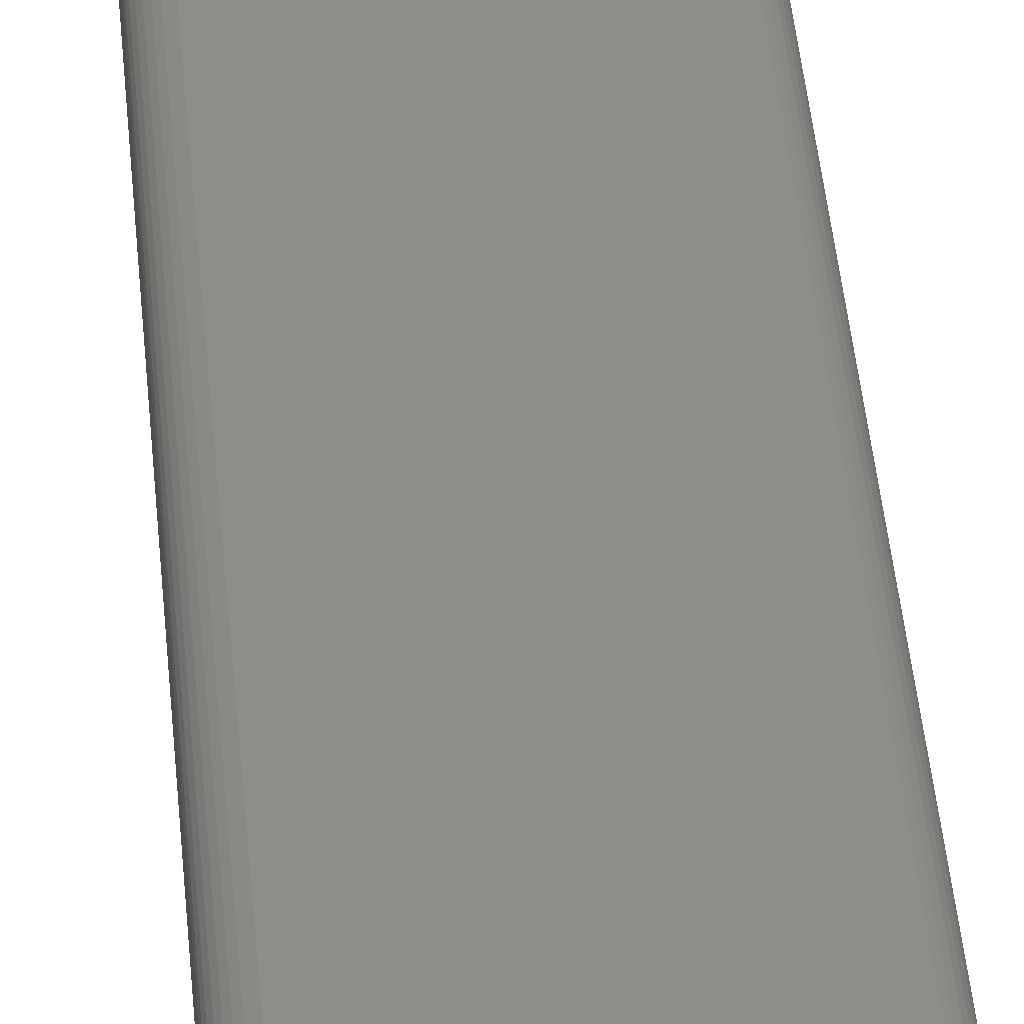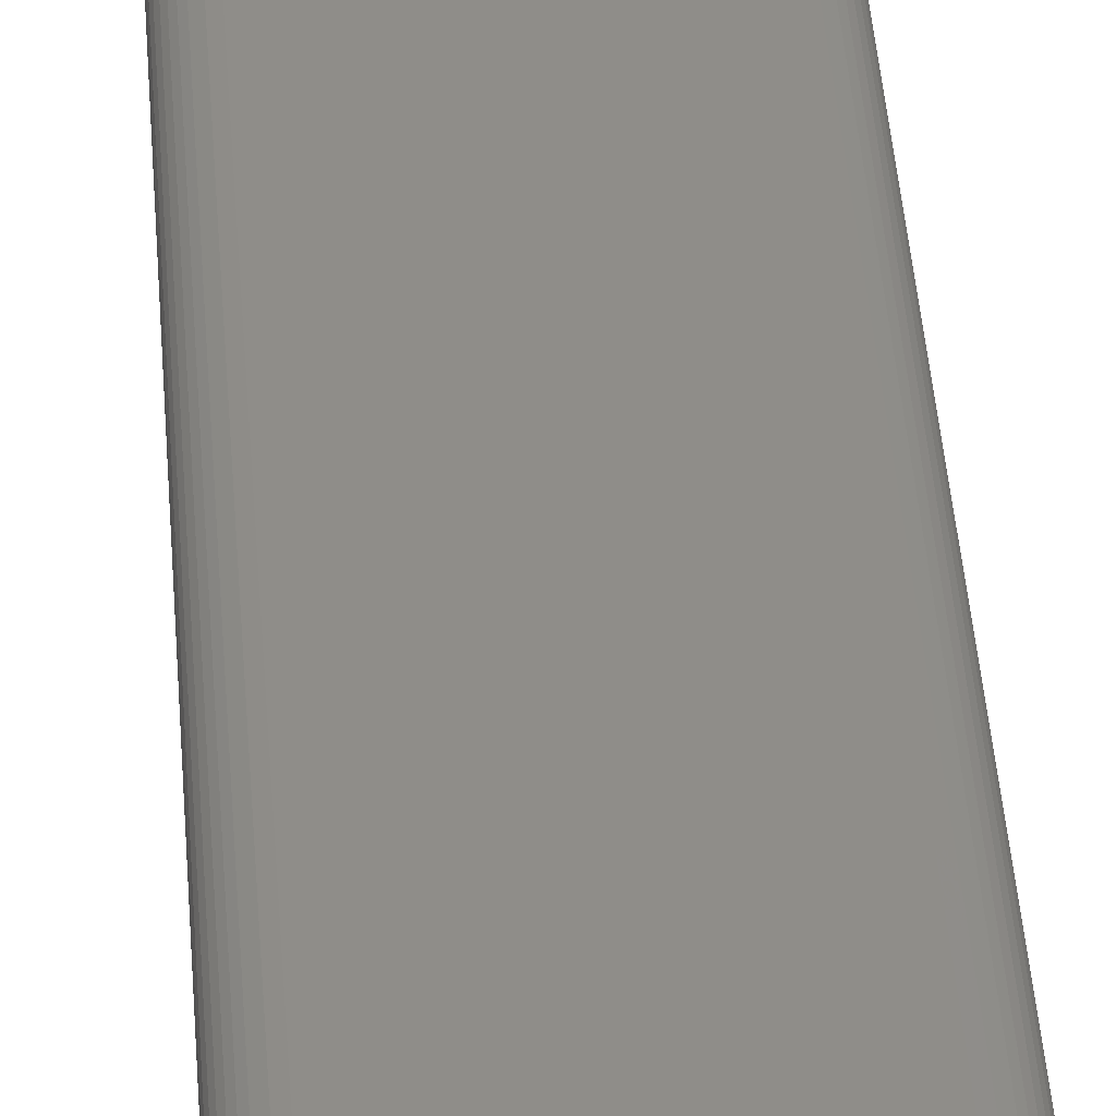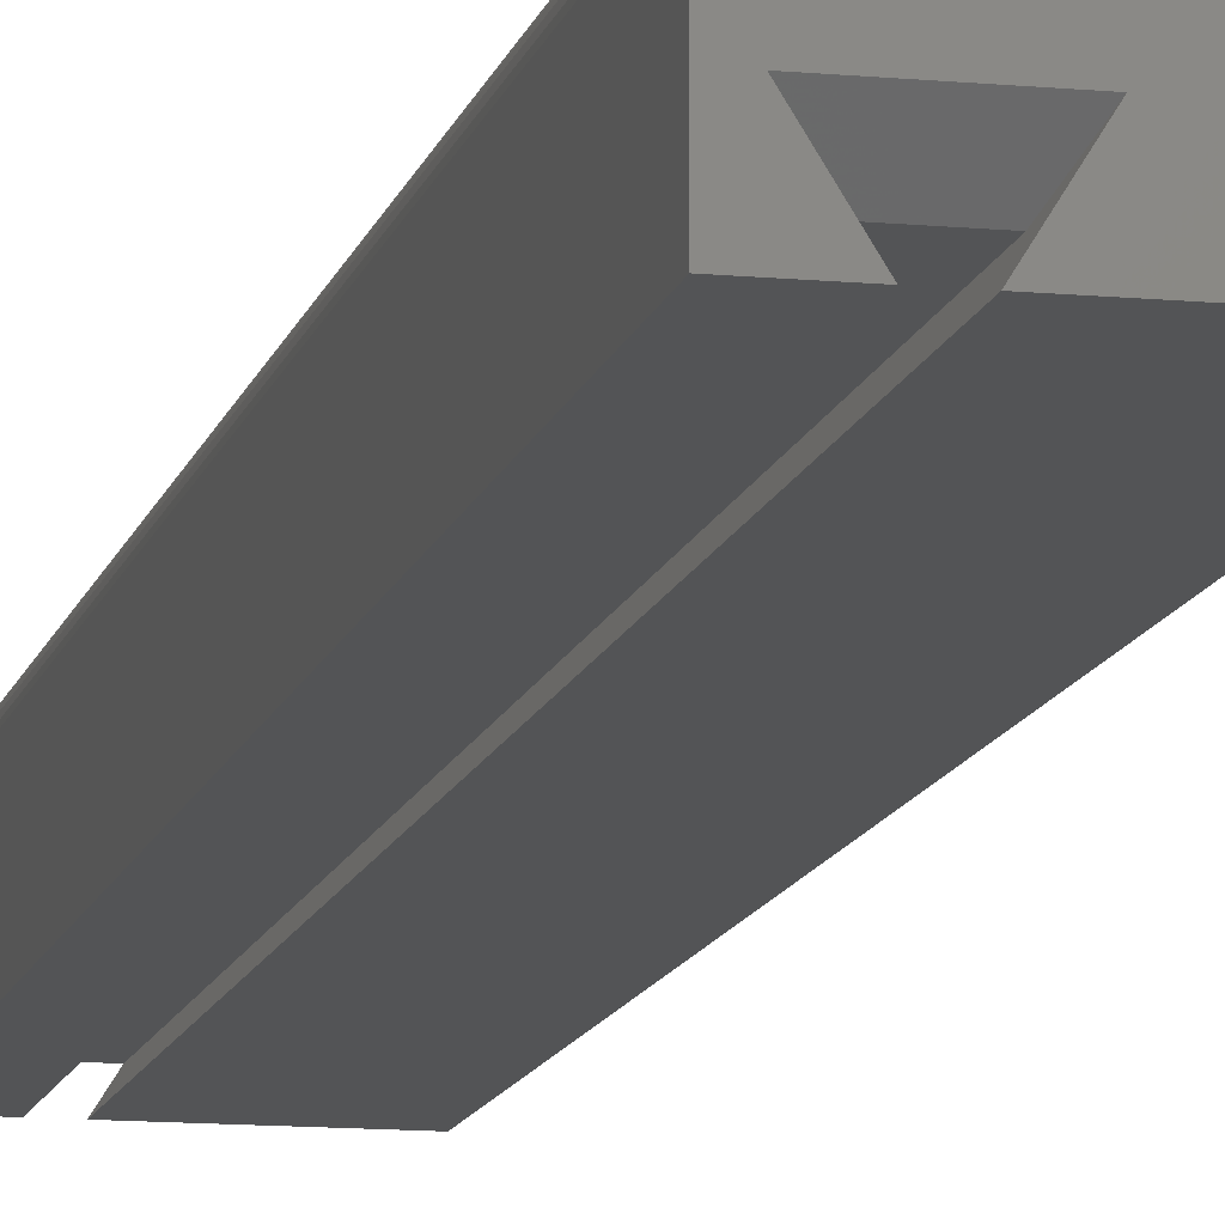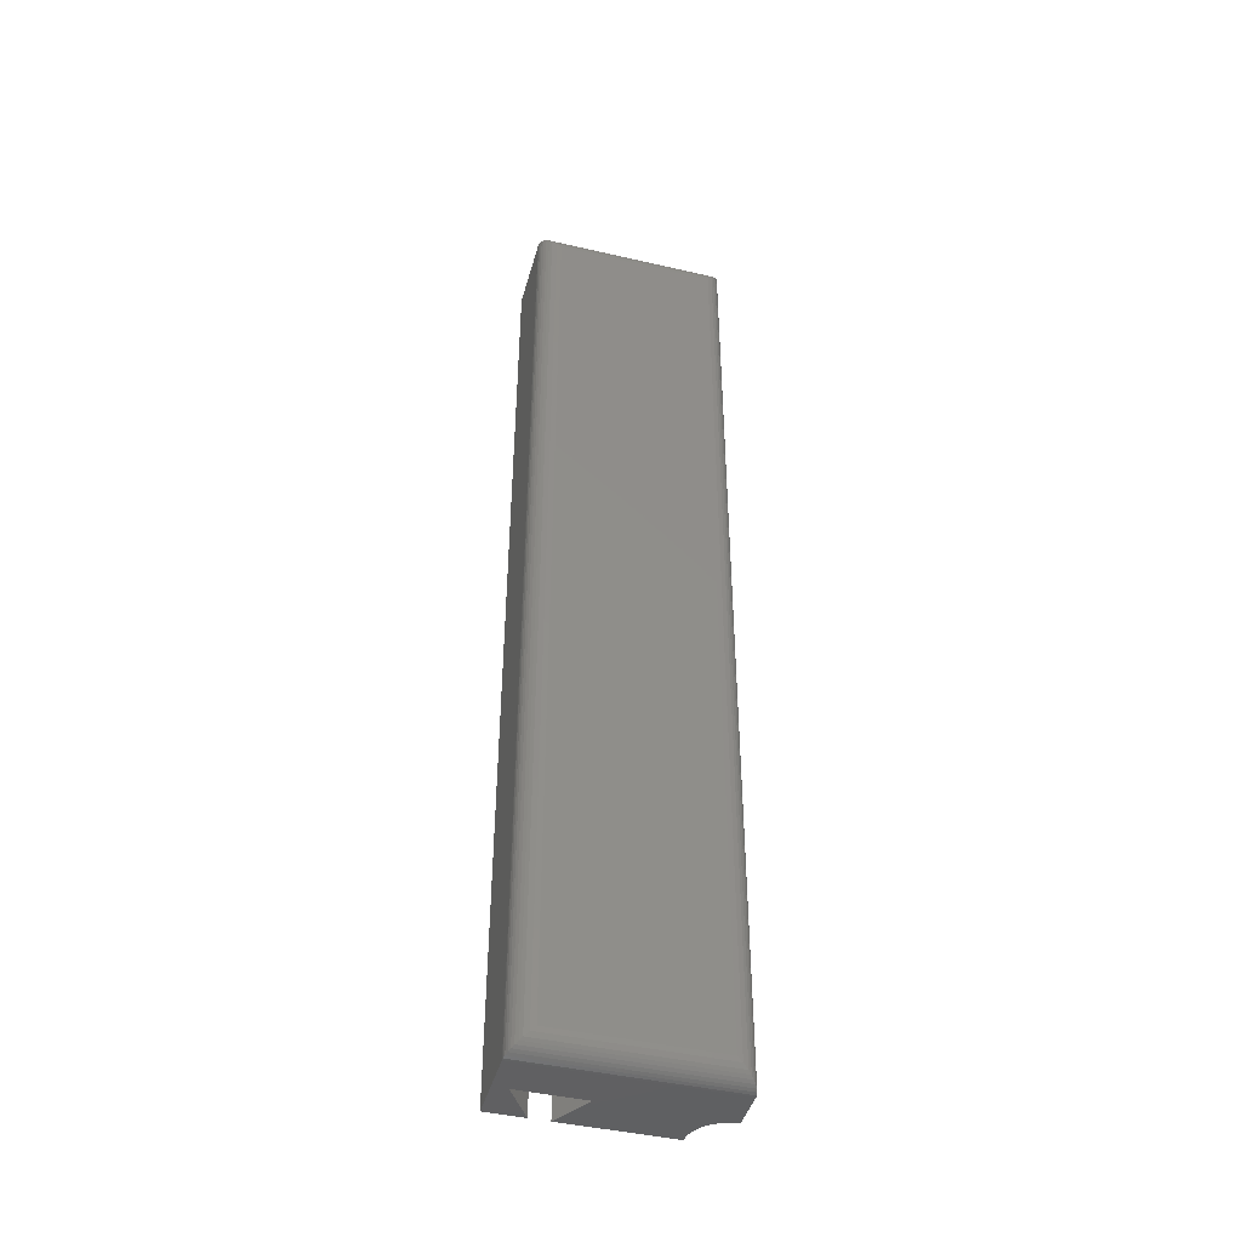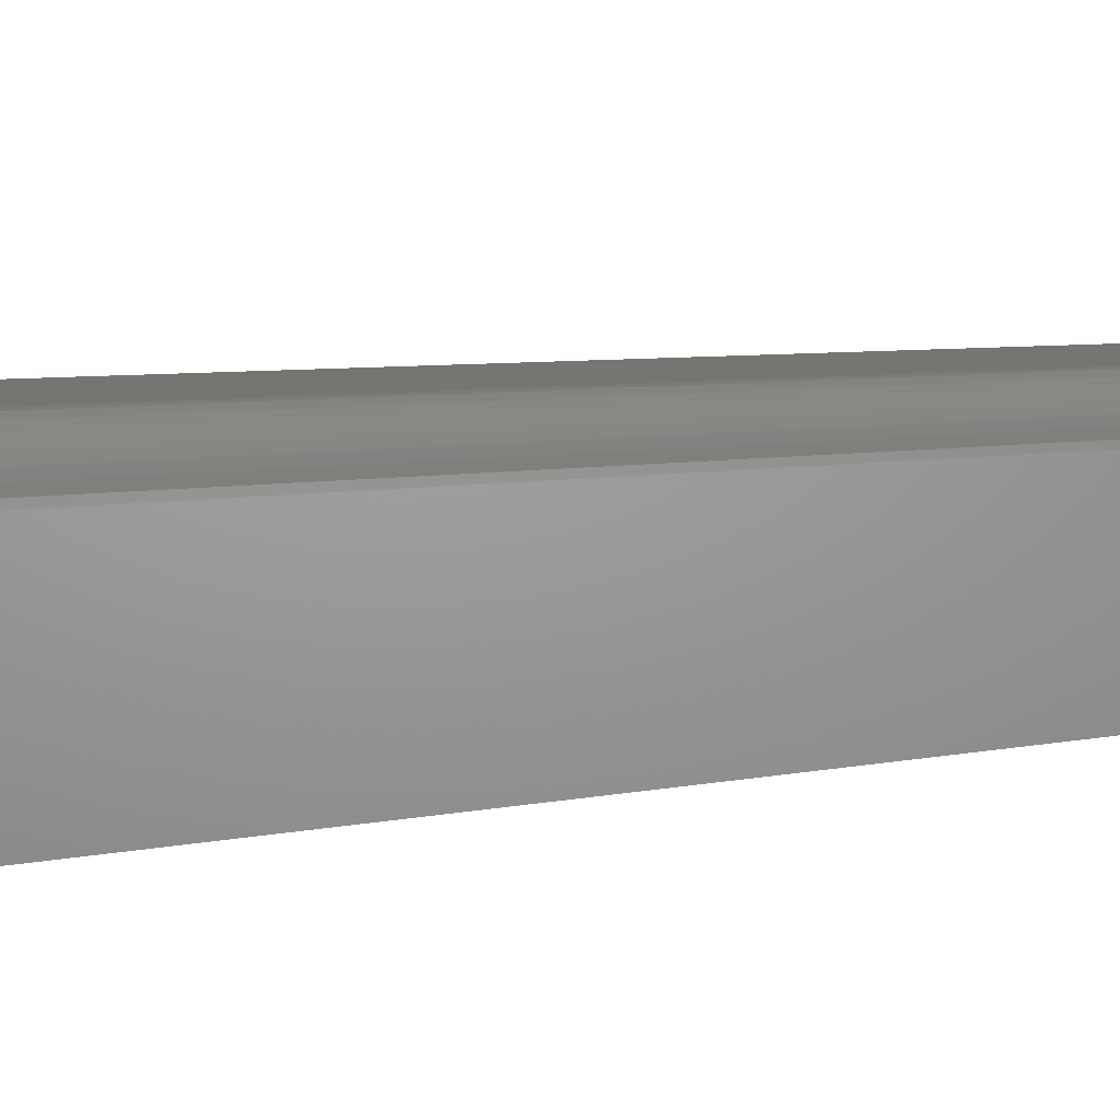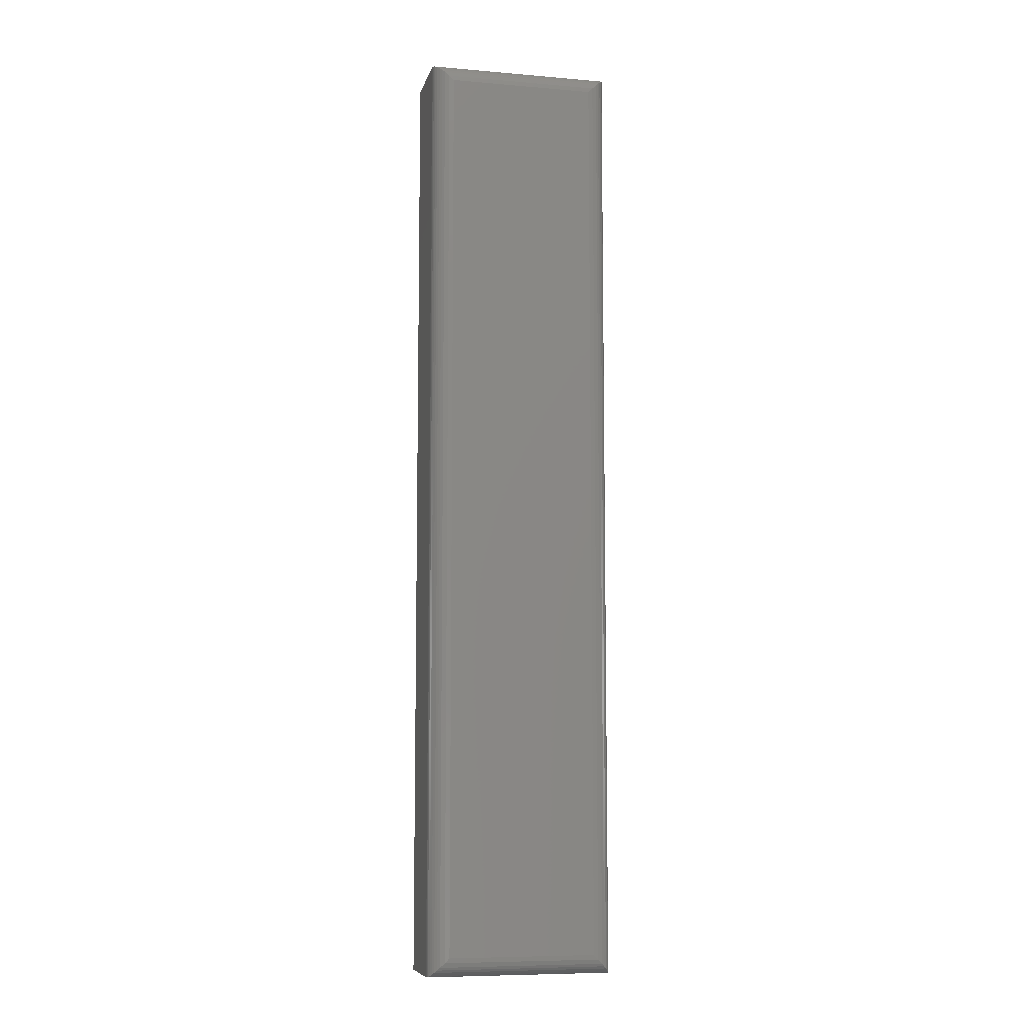
<metadata>
{"format":"stl","ext":"stl","renderer":"f3d","projection":"perspective","resolution":1024,"background":"white","views":[{"elev":43.4,"azim":175.0,"up":"+Z"},{"elev":41.0,"azim":176.0,"up":"+Z"},{"elev":-12.0,"azim":-12.7,"up":"+Z"},{"elev":-43.6,"azim":-15.3,"up":"+Y"},{"elev":2.7,"azim":-146.2,"up":"+Z"},{"elev":-8.3,"azim":-13.2,"up":"+Y"}]}
</metadata>
<code>
# stl→obj: 70 verts, 136 faces
v -0.02813 4.077e-18 -0.03906
v -0.02813 0.75 -0.03906
v 0.05156 6.765e-18 -0.03906
v 0.05156 0.75 -0.03906
v -0.07031 0 -0.03906
v -0.07031 0.75 -0.03906
v -0.04219 1.561e-18 -0.03906
v -0.04219 0.75 -0.03906
v -0.05977 4.077e-18 -0.01094
v -0.07031 3.513e-18 0.01719
v 0.05207 -1.123e-18 -0.03388
v 0.07812 1.175e-17 0.01719
v -0.01055 6.809e-18 -0.01094
v 0.07812 1.659e-18 -0.0125
v 0.05358 -7.275e-19 -0.0289
v 0.05604 -3.044e-19 -0.02431
v 0.05934 1.303e-19 -0.02028
v 0.06337 5.601e-19 -0.01698
v 0.06796 9.683e-19 -0.01452
v 0.07294 1.339e-18 -0.01301
v -0.05 0.01562 -0.02656
v -0.05 0.75 -0.02656
v -0.02031 0.01562 -0.02656
v -0.02031 0.75 -0.02656
v -0.07031 0.75 0.01719
v 0.07812 0.75 -0.0125
v 0.07812 0.75 0.01719
v 0.05207 0.75 -0.03388
v 0.05604 0.75 -0.02431
v 0.05358 0.75 -0.0289
v 0.07294 0.75 -0.01301
v 0.06796 0.75 -0.01452
v 0.06337 0.75 -0.01698
v 0.05934 0.75 -0.02028
v 0.0625 0.01562 0.03281
v 0.0625 0.7344 0.03281
v -0.05469 0.01562 0.03281
v -0.05469 0.7344 0.03281
v 0.06617 0.01195 0.03238
v 0.06617 0.738 0.03238
v 0.07659 0.001535 0.02394
v 0.07531 0.7472 0.02613
v 0.07531 0.002811 0.02613
v 0.07371 0.7456 0.02808
v 0.07371 0.004419 0.02808
v 0.07181 0.7437 0.02973
v 0.07181 0.006313 0.02973
v 0.06969 0.7416 0.03106
v 0.06969 0.008436 0.03106
v 0.07801 0.0001198 0.01912
v 0.07801 0.7499 0.01912
v 0.07749 0.0006303 0.02158
v 0.07749 0.7494 0.02158
v 0.07659 0.7485 0.02394
v -0.05836 0.01195 0.03238
v -0.06188 0.008436 0.03106
v -0.064 0.006313 0.02973
v -0.06589 0.004419 0.02808
v -0.0675 0.002811 0.02613
v -0.06878 0.001535 0.02394
v -0.07019 0.0001198 0.01912
v -0.06968 0.0006303 0.02158
v -0.05836 0.738 0.03238
v -0.06188 0.7416 0.03106
v -0.064 0.7437 0.02973
v -0.06589 0.7456 0.02808
v -0.0675 0.7472 0.02613
v -0.06878 0.7485 0.02394
v -0.07019 0.7499 0.01912
v -0.06968 0.7494 0.02158
f 1 2 3
f 3 2 4
f 5 6 7
f 7 6 8
f 5 9 10
f 5 7 9
f 3 11 1
f 12 10 9
f 12 9 13
f 12 13 14
f 13 1 11
f 13 11 15
f 13 15 16
f 13 16 17
f 13 17 18
f 13 18 19
f 13 19 20
f 13 20 14
f 21 22 23
f 23 22 24
f 13 23 1
f 1 23 24
f 1 24 2
f 9 7 21
f 21 7 8
f 21 8 22
f 10 25 5
f 5 25 6
f 14 26 12
f 12 26 27
f 21 23 9
f 9 23 13
f 22 8 6
f 2 28 4
f 24 22 29
f 24 29 30
f 24 30 28
f 24 28 2
f 25 27 26
f 25 26 31
f 25 31 32
f 25 32 33
f 25 33 34
f 25 34 29
f 25 29 22
f 25 22 6
f 35 36 37
f 37 36 38
f 36 39 40
f 36 35 39
f 41 42 43
f 43 42 44
f 43 44 45
f 45 44 46
f 45 46 47
f 47 46 48
f 47 48 49
f 49 48 40
f 49 40 39
f 12 27 50
f 50 27 51
f 50 51 52
f 52 51 53
f 52 53 41
f 41 53 54
f 41 54 42
f 35 55 39
f 35 37 55
f 39 55 56
f 39 56 49
f 49 56 57
f 49 57 47
f 47 57 58
f 47 58 45
f 45 58 59
f 45 59 43
f 43 59 60
f 10 12 61
f 61 12 50
f 61 50 62
f 62 50 52
f 62 52 60
f 60 52 41
f 60 41 43
f 37 63 55
f 37 38 63
f 55 63 64
f 55 64 56
f 56 64 65
f 56 65 57
f 57 65 66
f 57 66 58
f 58 66 67
f 58 67 59
f 59 67 68
f 25 10 69
f 69 10 61
f 69 61 70
f 70 61 62
f 70 62 68
f 68 62 60
f 68 60 59
f 38 40 63
f 38 36 40
f 54 67 42
f 42 67 66
f 42 66 44
f 44 66 65
f 44 65 46
f 46 65 64
f 46 64 48
f 48 64 63
f 48 63 40
f 27 25 51
f 51 25 69
f 51 69 53
f 53 69 70
f 53 70 54
f 54 70 68
f 54 68 67
f 34 16 29
f 29 16 15
f 29 15 30
f 30 15 11
f 30 11 28
f 28 11 3
f 28 3 4
f 16 34 17
f 17 34 33
f 17 33 18
f 18 33 32
f 18 32 19
f 19 32 31
f 19 31 20
f 20 31 26
f 20 26 14

</code>
